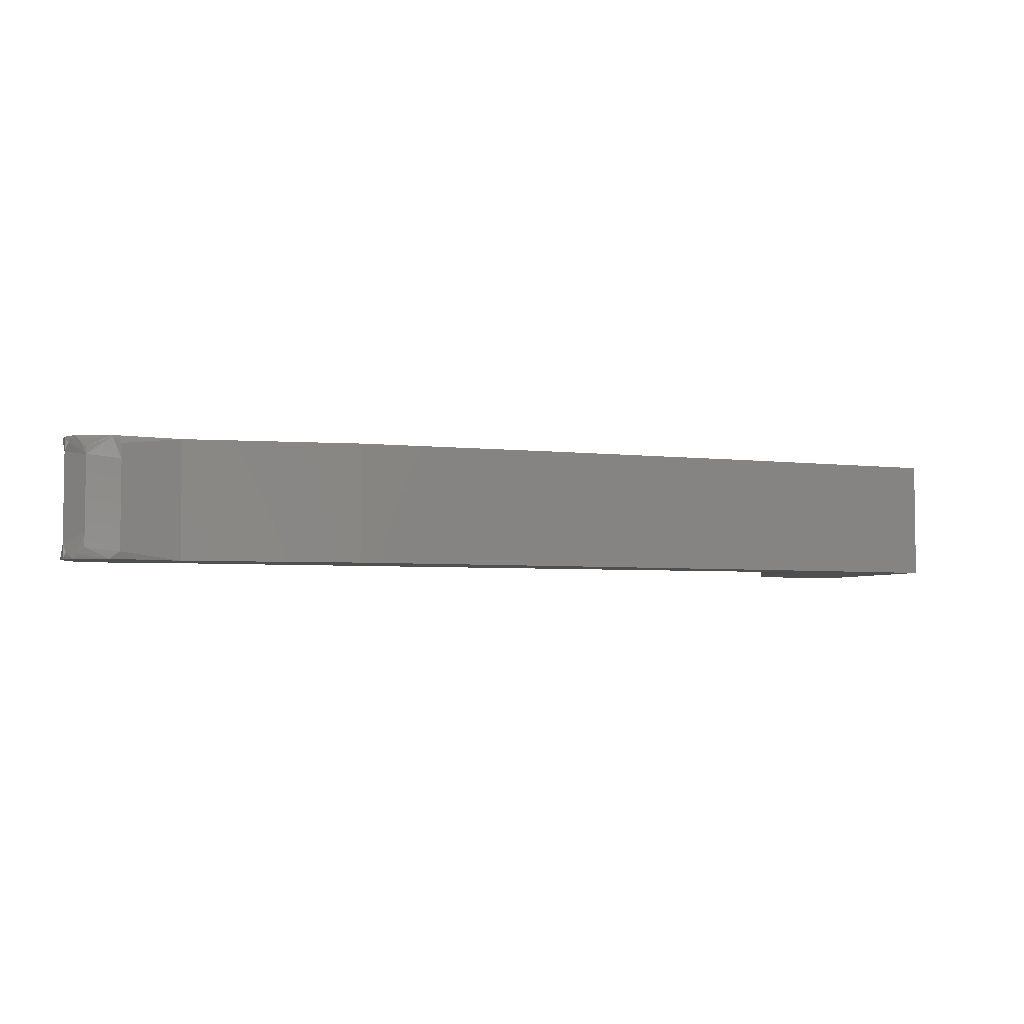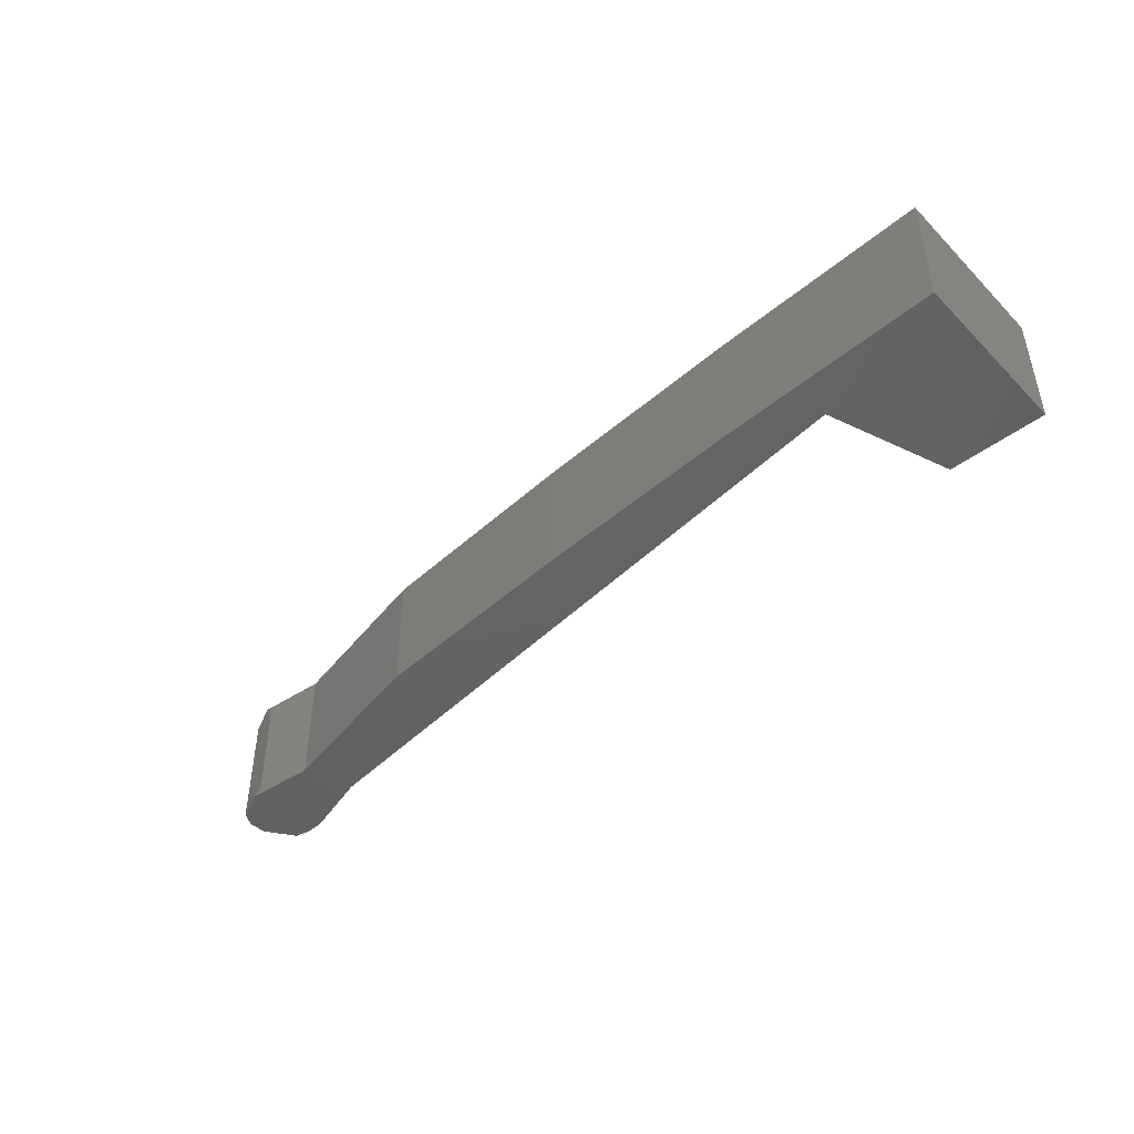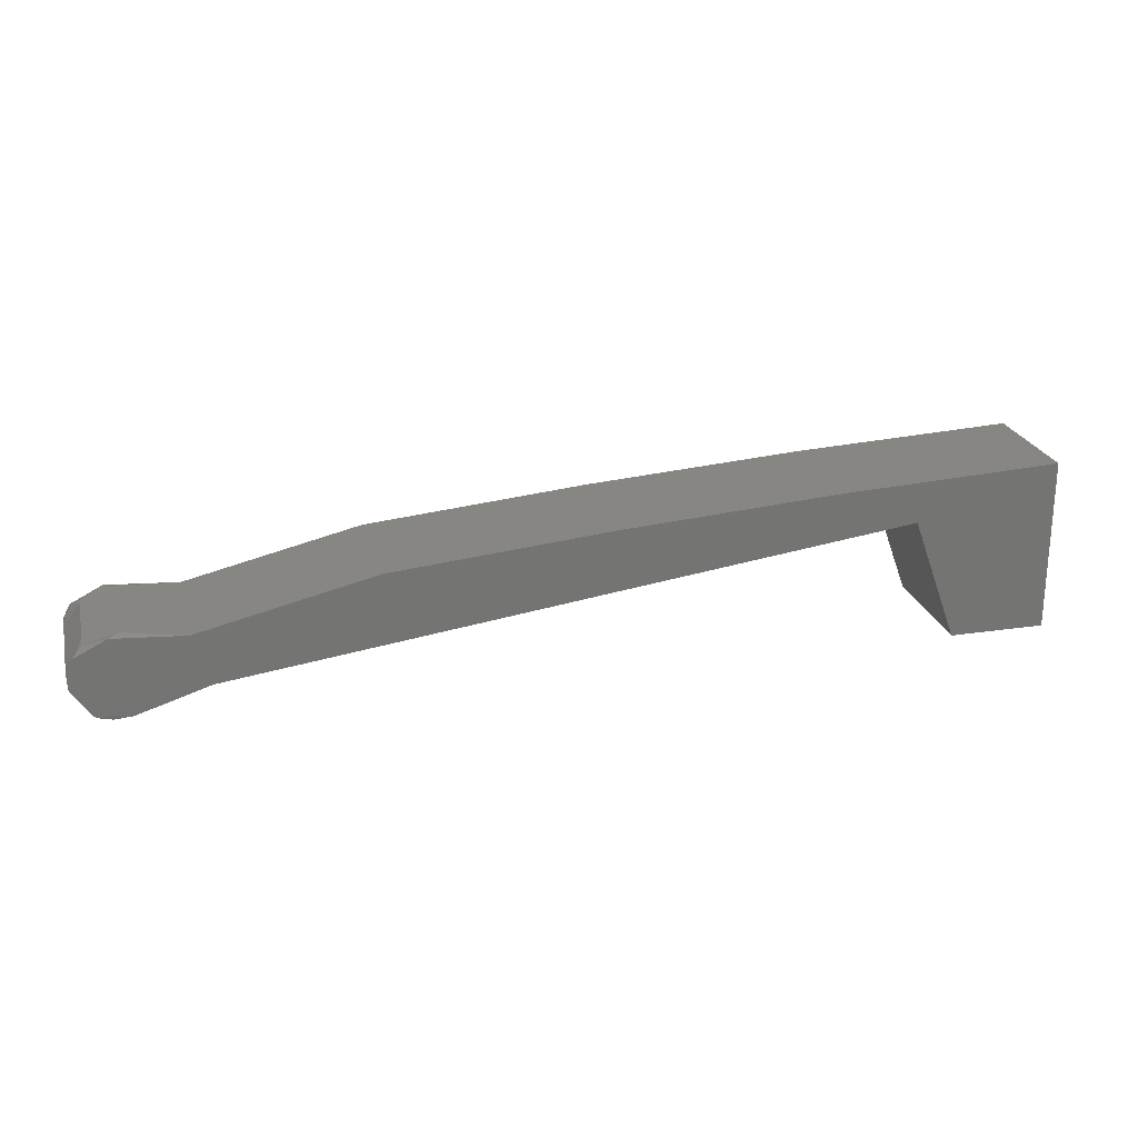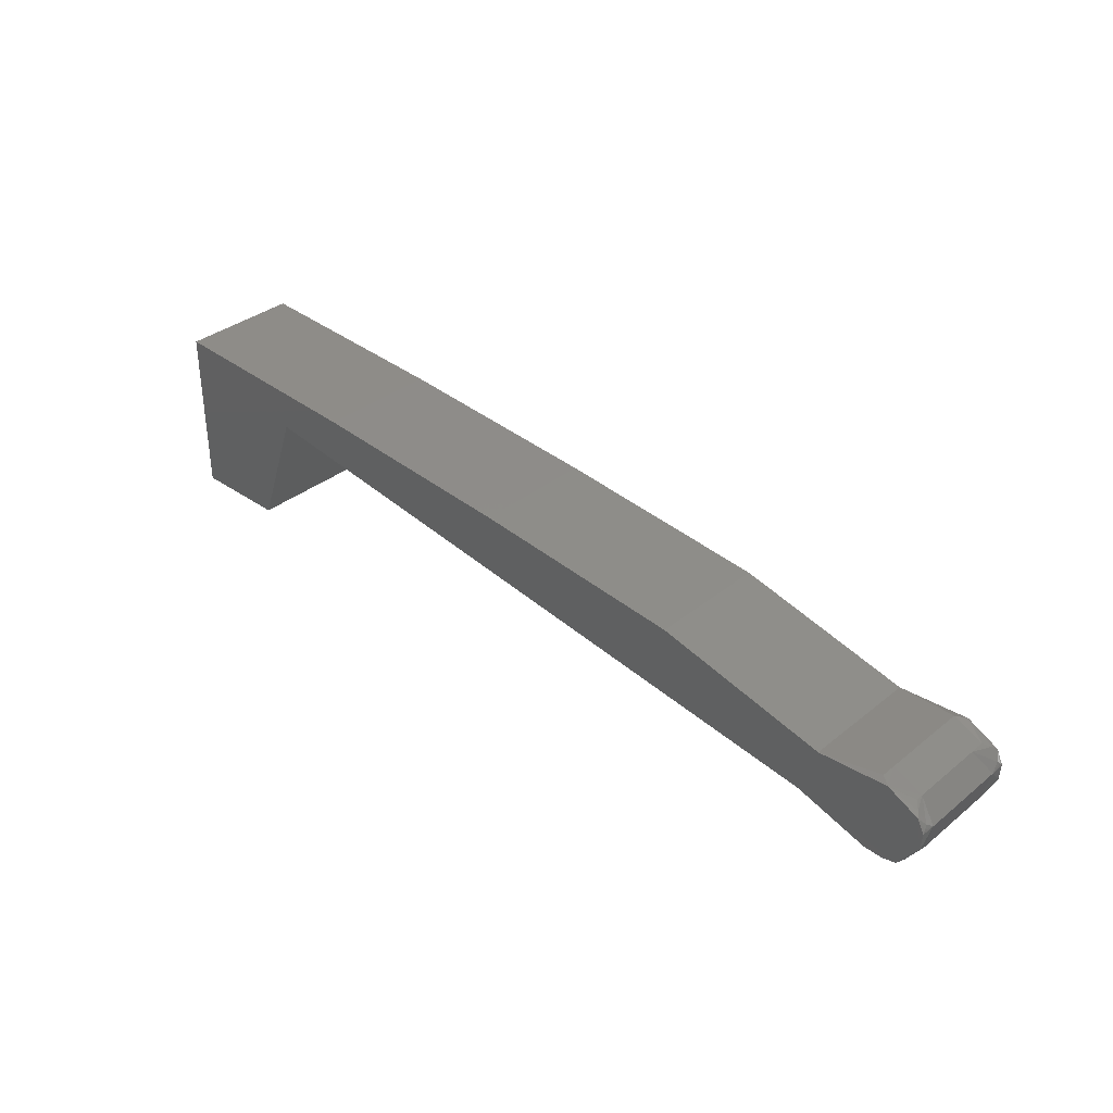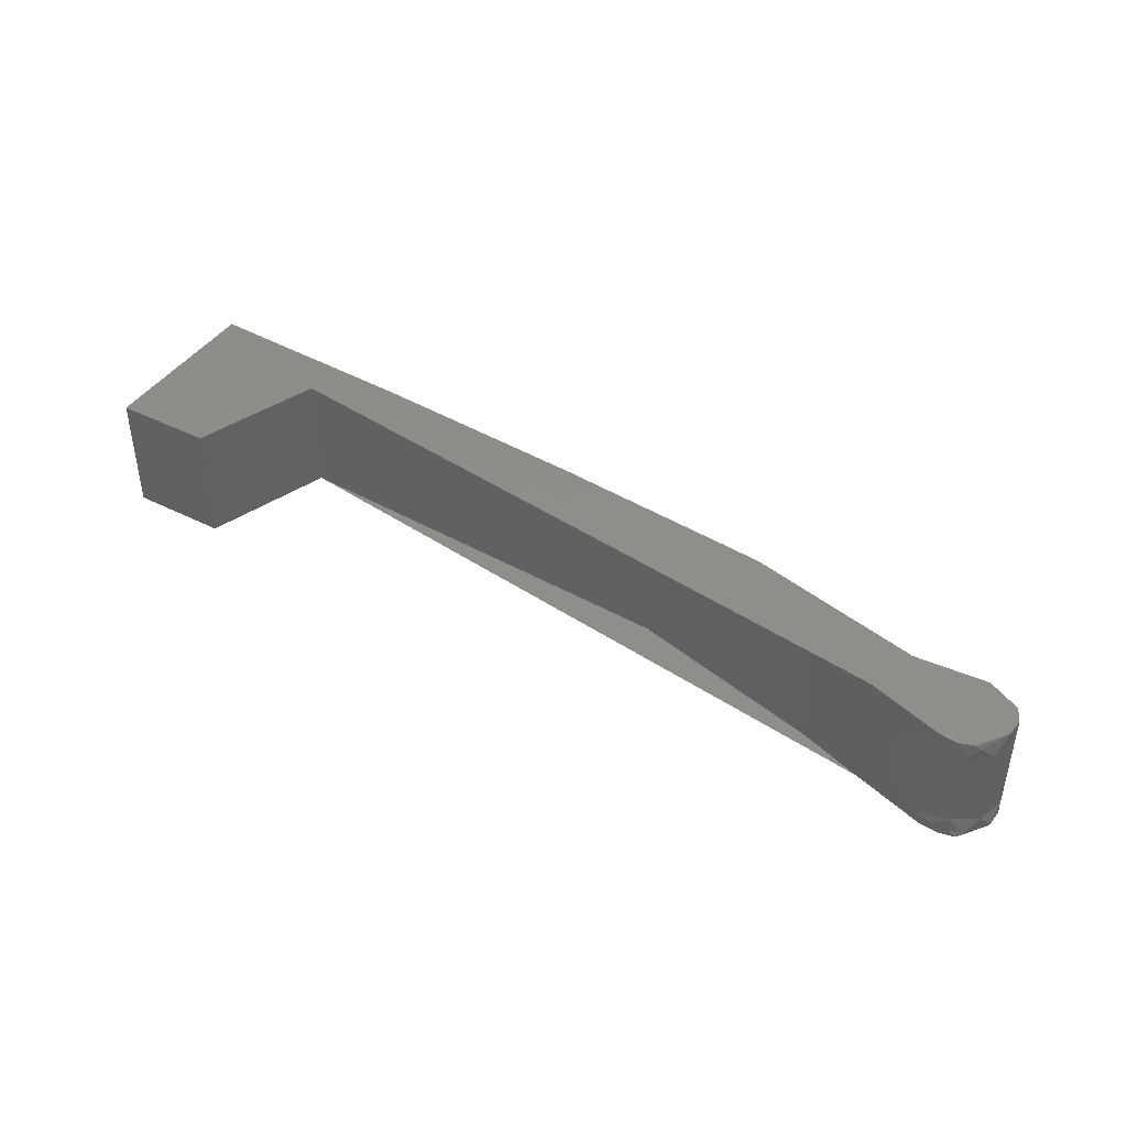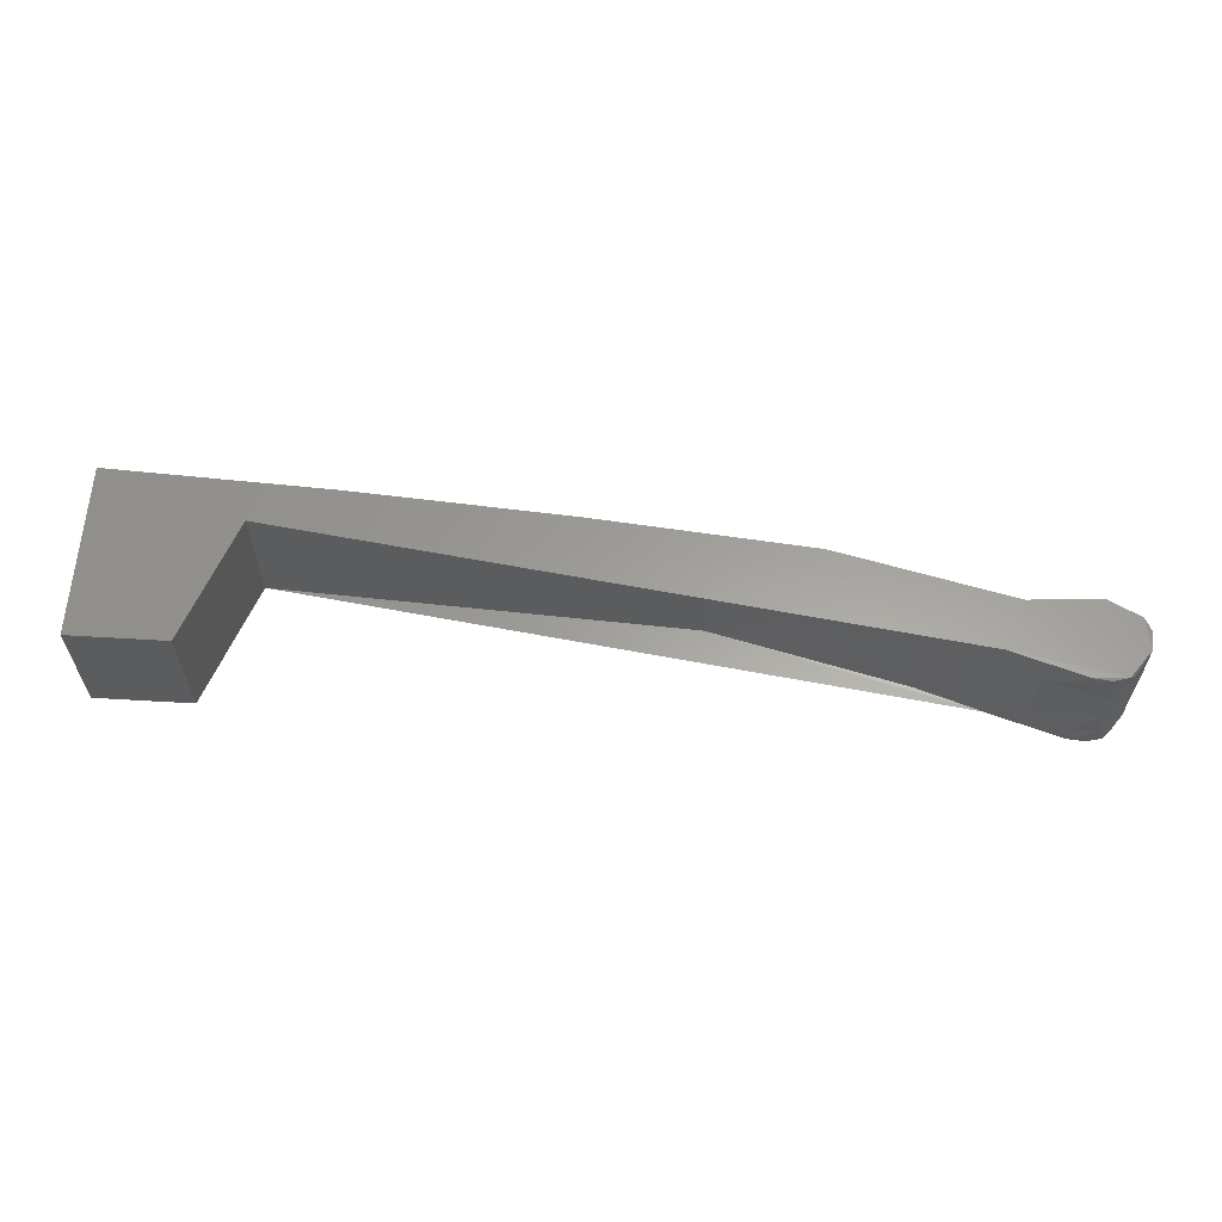
<metadata>
{"format":"stl","ext":"stl","renderer":"f3d","projection":"perspective","resolution":1024,"background":"white","views":[{"elev":-4.5,"azim":-25.3,"up":"+Y"},{"elev":-45.2,"azim":41.1,"up":"+Y"},{"elev":23.5,"azim":-14.2,"up":"+Z"},{"elev":34.9,"azim":-136.9,"up":"+Z"},{"elev":42.4,"azim":-148.8,"up":"+Y"},{"elev":60.9,"azim":-176.5,"up":"+Y"}]}
</metadata>
<code>
# stl→obj: 112 verts, 220 faces
v 0.0292 -0.165 0.5666
v 0.0292 -0.165 0.5706
v 0.0292 -0.1678 0.5706
v 0.0292 -0.1678 0.5666
v 0.0241 -0.1678 0.5703
v 0.0259 -0.1678 0.5695
v 0.02695 -0.1678 0.5666
v 0.0139 -0.1678 0.5695
v 0.009878 -0.1678 0.5686
v 0.019 -0.1678 0.57
v 0.0241 -0.165 0.5703
v 0.019 -0.165 0.57
v 0.0139 -0.165 0.5695
v 0.009878 -0.165 0.5686
v 0.01609 -0.1676 0.569
v 0.01475 -0.1664 0.5687
v 0.01609 -0.1651 0.569
v 0.00802 -0.1665 0.5669
v 0.009472 -0.1657 0.5671
v 0.009472 -0.1671 0.5671
v 0.00802 -0.1658 0.5669
v 0.008457 -0.1655 0.5687
v 0.008457 -0.1651 0.5687
v 0.008457 -0.1669 0.5687
v 0.008457 -0.1676 0.5687
v 0.01019 -0.1651 0.5674
v 0.01087 -0.1651 0.5676
v 0.01087 -0.1676 0.5676
v 0.01154 -0.1652 0.5678
v 0.01154 -0.1675 0.5678
v 0.01019 -0.1677 0.5674
v 0.007491 -0.1656 0.5673
v 0.00802 -0.1655 0.5669
v 0.007328 -0.166 0.568
v 0.007328 -0.1653 0.568
v 0.007491 -0.1654 0.5673
v 0.007491 -0.1659 0.5673
v 0.007491 -0.1663 0.5673
v 0.007491 -0.167 0.5673
v 0.007328 -0.1674 0.568
v 0.00802 -0.1672 0.5669
v 0.00771 -0.1658 0.5685
v 0.00771 -0.1654 0.5685
v 0.007491 -0.1673 0.5673
v 0.00771 -0.1665 0.5685
v 0.00771 -0.1672 0.5685
v 0.00771 -0.1675 0.5685
v 0.008723 -0.1652 0.5669
v 0.008358 -0.1652 0.5668
v 0.00802 -0.1651 0.5669
v 0.007724 -0.1651 0.567
v 0.007348 -0.165 0.5676
v 0.008723 -0.1675 0.5669
v 0.008358 -0.1676 0.5668
v 0.00802 -0.1676 0.5669
v 0.007724 -0.1676 0.567
v 0.007348 -0.1677 0.5676
v 0.01626 -0.1678 0.569
v 0.01626 -0.165 0.569
v 0.008538 -0.165 0.5669
v 0.007374 -0.1651 0.5681
v 0.007569 -0.1651 0.5684
v 0.00771 -0.1652 0.5685
v 0.008538 -0.1677 0.5669
v 0.008252 -0.165 0.5687
v 0.007374 -0.1676 0.5681
v 0.007569 -0.1677 0.5684
v 0.008252 -0.1678 0.5687
v 0.01104 -0.165 0.5676
v 0.01028 -0.165 0.5674
v 0.01178 -0.1677 0.5679
v 0.01178 -0.165 0.5679
v 0.01104 -0.1678 0.5676
v 0.007793 -0.165 0.5669
v 0.01028 -0.1678 0.5674
v 0.007346 -0.165 0.5681
v 0.007509 -0.165 0.5683
v 0.007793 -0.1677 0.5669
v 0.007346 -0.1677 0.5681
v 0.007509 -0.1677 0.5683
v 0.008584 -0.165 0.5669
v 0.008185 -0.165 0.5668
v 0.007829 -0.165 0.5669
v 0.00736 -0.165 0.5676
v 0.008584 -0.1677 0.5669
v 0.008185 -0.1678 0.5668
v 0.007829 -0.1678 0.5669
v 0.00736 -0.1678 0.5676
v 0.01628 -0.1678 0.569
v 0.0259 -0.165 0.5695
v 0.01628 -0.165 0.569
v 0.008607 -0.165 0.5669
v 0.007332 -0.165 0.568
v 0.007495 -0.165 0.5683
v 0.008607 -0.1678 0.5669
v 0.008227 -0.165 0.5687
v 0.007332 -0.1678 0.568
v 0.007495 -0.1678 0.5683
v 0.008227 -0.1678 0.5687
v 0.01181 -0.165 0.5679
v 0.01106 -0.165 0.5677
v 0.01029 -0.165 0.5674
v 0.01181 -0.1678 0.5679
v 0.01106 -0.1678 0.5677
v 0.007838 -0.165 0.5669
v 0.01029 -0.1678 0.5674
v 0.00733 -0.165 0.568
v 0.007488 -0.165 0.5683
v 0.007838 -0.1678 0.5669
v 0.00733 -0.1678 0.568
v 0.007488 -0.1678 0.5683
v 0.02695 -0.165 0.5666
f 1 2 3
f 4 1 3
f 5 6 3
f 7 4 3
f 7 3 6
f 6 8 9
f 6 10 8
f 6 5 10
f 3 2 11
f 5 3 11
f 10 11 12
f 10 5 11
f 8 12 13
f 8 10 12
f 8 14 9
f 8 13 14
f 15 16 17
f 18 19 20
f 18 21 19
f 22 14 23
f 24 9 14
f 24 14 22
f 25 9 24
f 26 27 19
f 28 20 19
f 28 27 29
f 28 19 27
f 28 29 30
f 31 20 28
f 32 33 21
f 32 34 35
f 32 35 36
f 32 36 33
f 37 32 21
f 37 34 32
f 38 21 18
f 38 34 37
f 38 37 21
f 39 40 34
f 39 38 18
f 39 18 41
f 39 34 38
f 42 35 34
f 42 22 43
f 42 43 35
f 44 40 39
f 44 39 41
f 45 34 40
f 45 24 22
f 45 42 34
f 45 22 42
f 46 25 24
f 46 45 40
f 46 24 45
f 47 25 46
f 48 19 21
f 48 26 19
f 49 48 21
f 49 21 33
f 50 49 33
f 51 50 33
f 51 33 36
f 52 36 35
f 53 18 20
f 53 41 18
f 53 20 31
f 54 41 53
f 55 41 54
f 56 41 55
f 56 44 41
f 57 40 44
f 58 17 59
f 58 15 17
f 60 48 49
f 61 35 43
f 62 61 43
f 62 43 63
f 64 54 53
f 65 23 14
f 65 22 23
f 65 43 22
f 65 63 43
f 66 46 40
f 67 47 46
f 67 46 66
f 68 25 47
f 68 9 25
f 69 29 27
f 70 27 26
f 71 30 29
f 71 29 72
f 73 28 30
f 74 50 51
f 75 31 28
f 76 35 61
f 77 61 62
f 78 56 55
f 79 66 40
f 80 67 66
f 81 48 60
f 82 49 50
f 82 60 49
f 82 81 60
f 83 50 74
f 84 83 74
f 84 51 36
f 84 36 52
f 84 74 51
f 85 64 53
f 86 55 54
f 86 54 64
f 86 64 85
f 87 78 55
f 88 78 87
f 88 44 56
f 88 57 44
f 88 56 78
f 89 90 6
f 89 58 59
f 89 59 91
f 89 91 90
f 92 81 82
f 92 26 48
f 92 48 81
f 92 70 26
f 93 35 76
f 94 61 77
f 95 86 85
f 95 31 75
f 95 85 53
f 95 53 31
f 96 94 77
f 96 62 63
f 96 63 65
f 96 65 14
f 96 77 62
f 97 79 40
f 98 80 66
f 99 67 80
f 99 9 68
f 99 80 98
f 99 47 67
f 99 68 47
f 100 59 17
f 100 17 16
f 100 91 59
f 101 100 72
f 101 91 100
f 101 72 29
f 101 29 69
f 102 14 90
f 102 70 92
f 102 96 14
f 102 91 101
f 102 101 69
f 102 69 27
f 102 90 91
f 102 27 70
f 103 16 15
f 103 71 72
f 103 100 16
f 103 72 100
f 103 15 58
f 103 58 89
f 104 71 103
f 104 103 89
f 104 30 71
f 104 73 30
f 105 50 83
f 105 83 84
f 105 84 102
f 105 82 50
f 105 92 82
f 105 102 92
f 106 6 9
f 106 104 89
f 106 28 73
f 106 95 75
f 106 75 28
f 106 89 6
f 106 9 99
f 106 73 104
f 107 52 35
f 107 84 52
f 107 35 93
f 108 107 93
f 108 102 84
f 108 94 96
f 108 93 76
f 108 61 94
f 108 96 102
f 108 84 107
f 108 76 61
f 109 55 86
f 109 88 87
f 109 86 95
f 109 95 106
f 109 106 88
f 109 87 55
f 110 57 88
f 110 40 57
f 110 97 40
f 111 79 97
f 111 110 88
f 111 98 66
f 111 99 98
f 111 66 79
f 111 88 106
f 111 106 99
f 111 97 110
f 90 112 7
f 6 90 7
f 112 1 4
f 112 4 7
f 11 2 90
f 112 2 1
f 112 90 2
f 90 14 13
f 90 13 12
f 90 12 11

</code>
